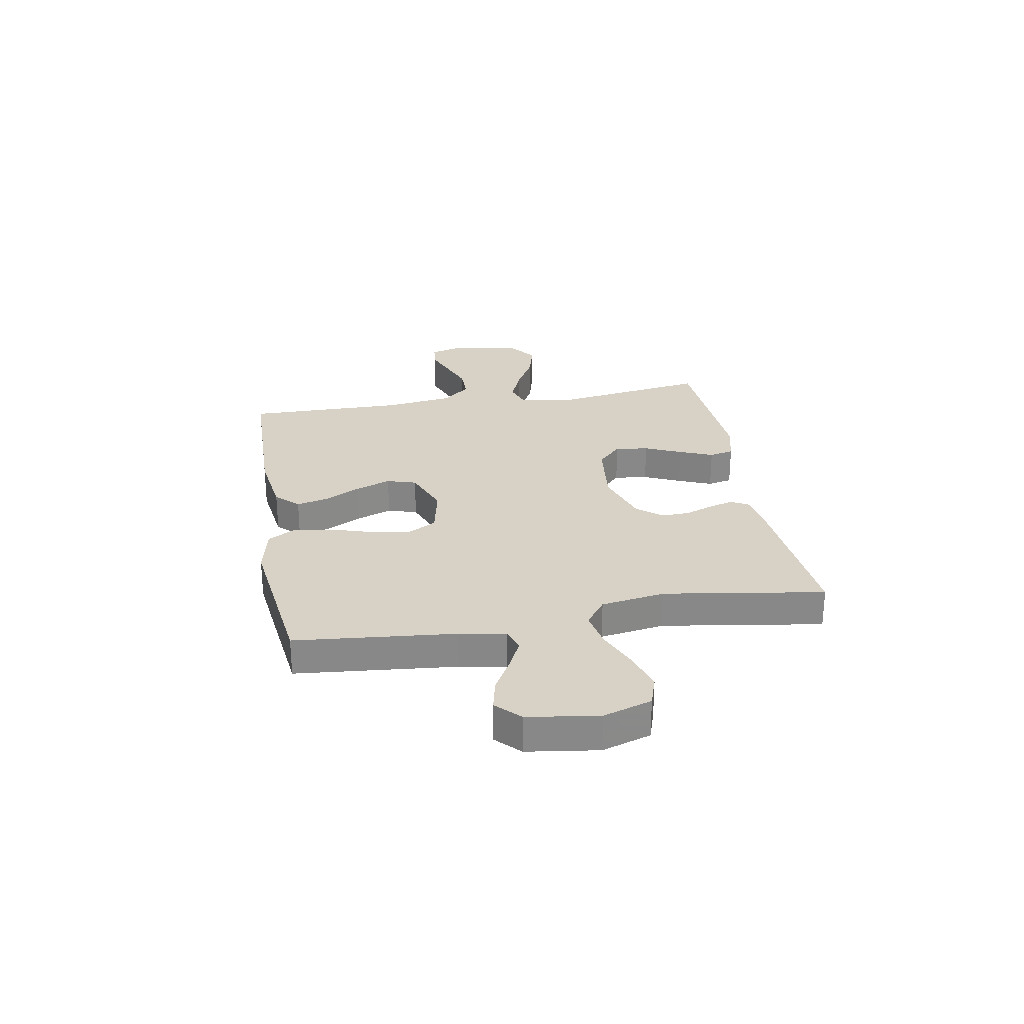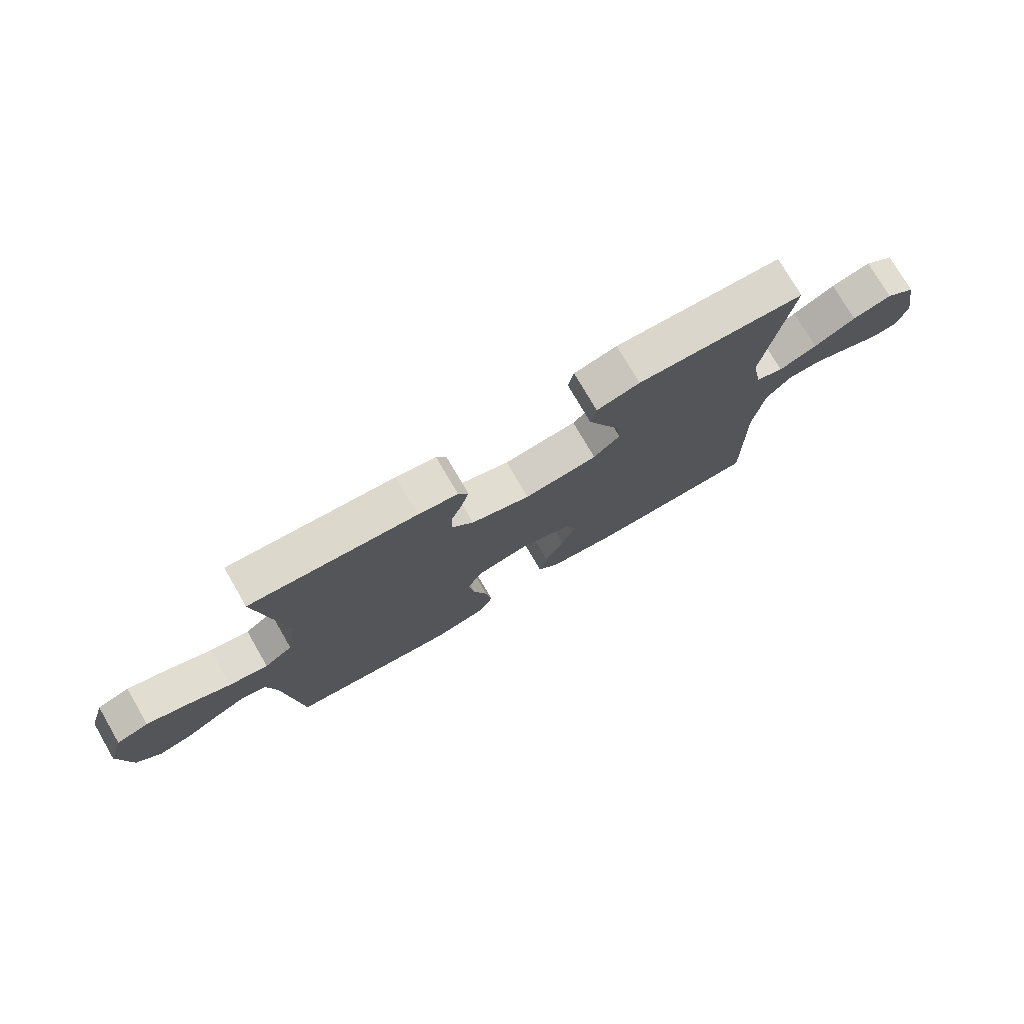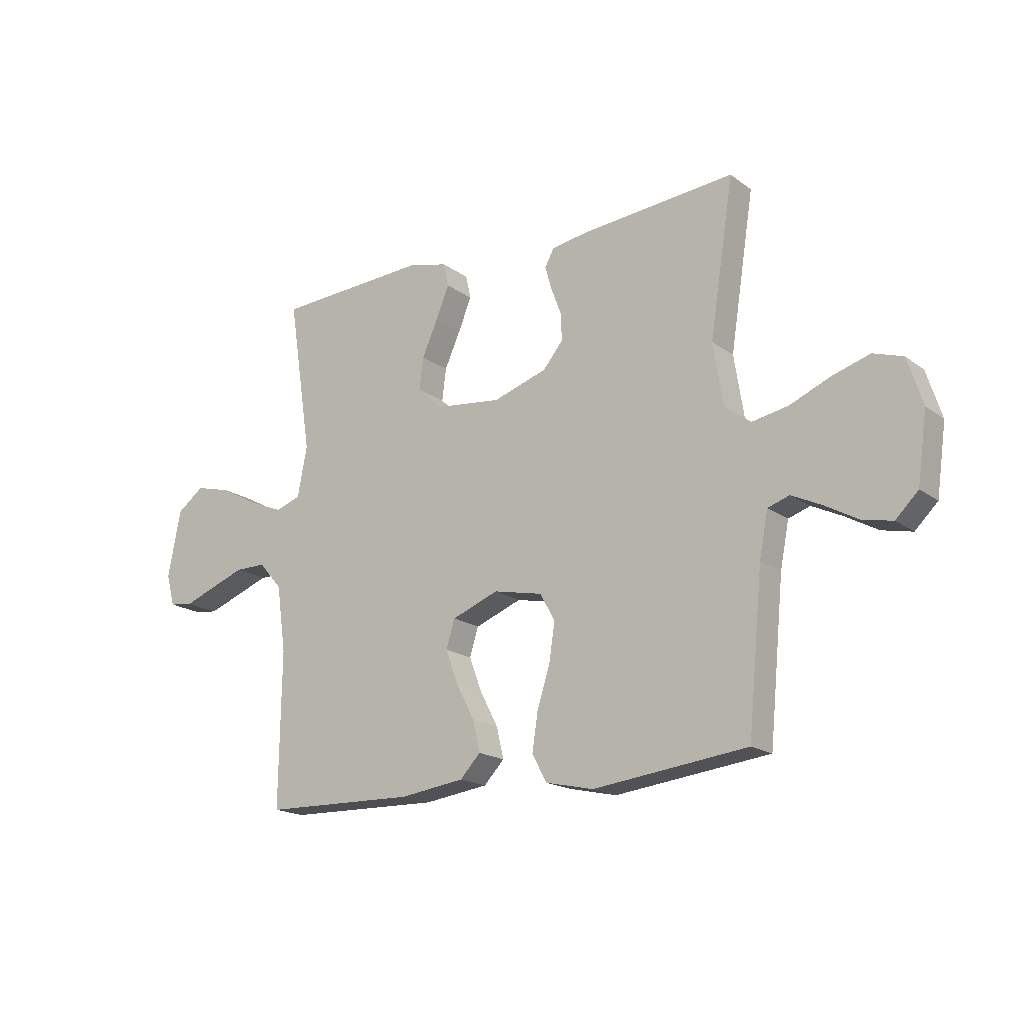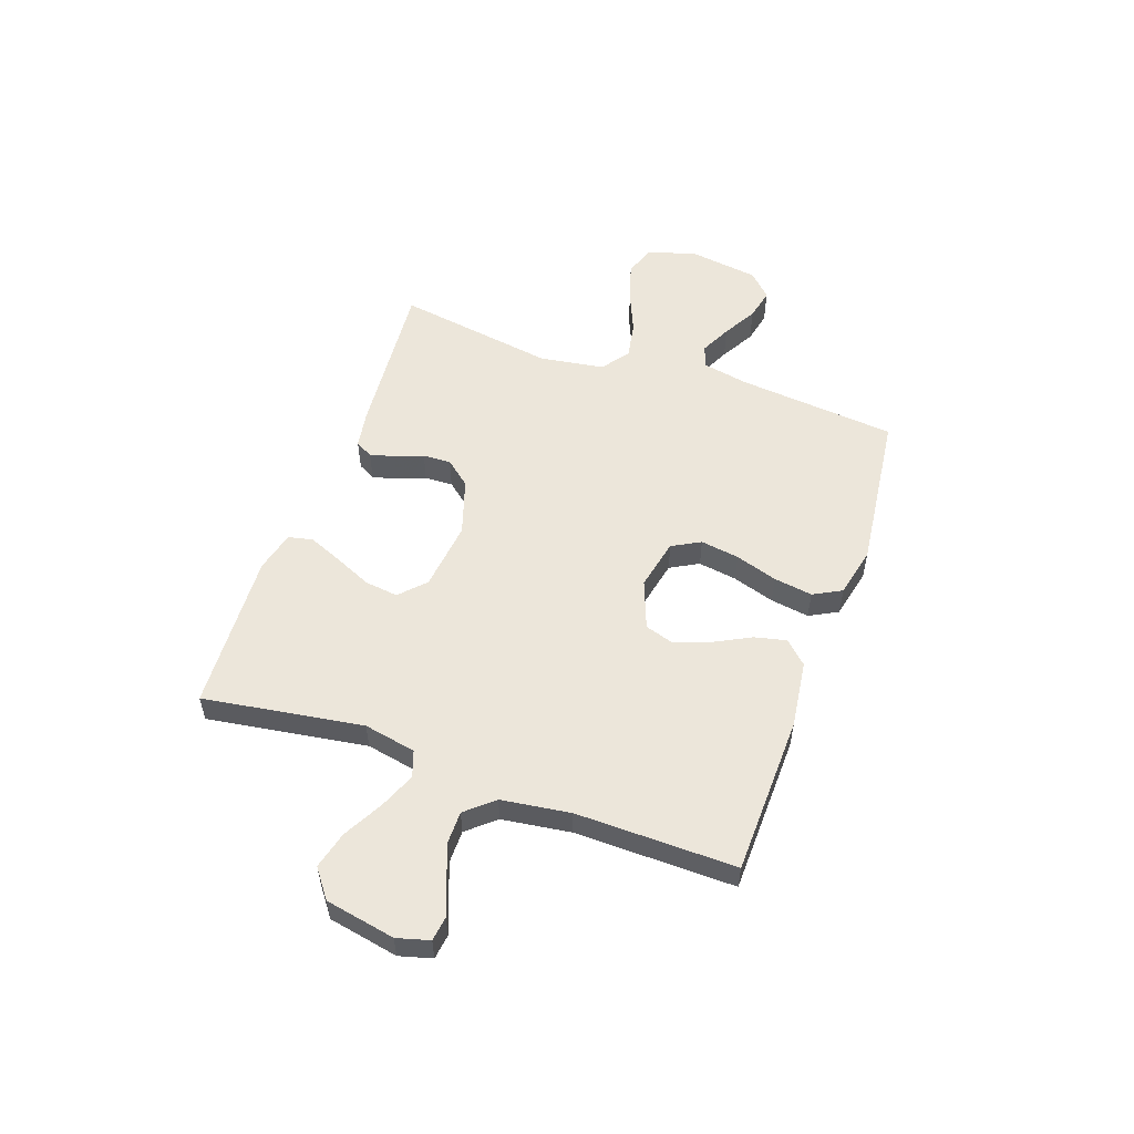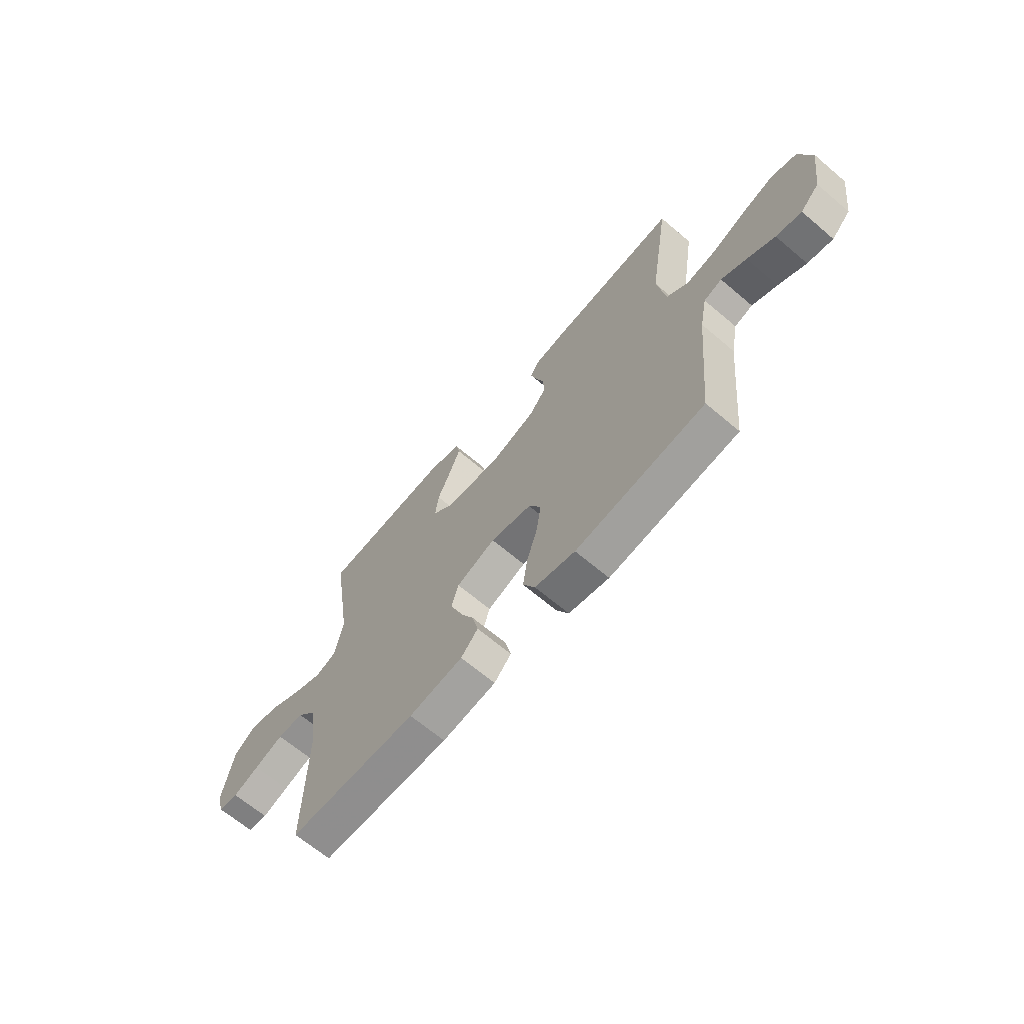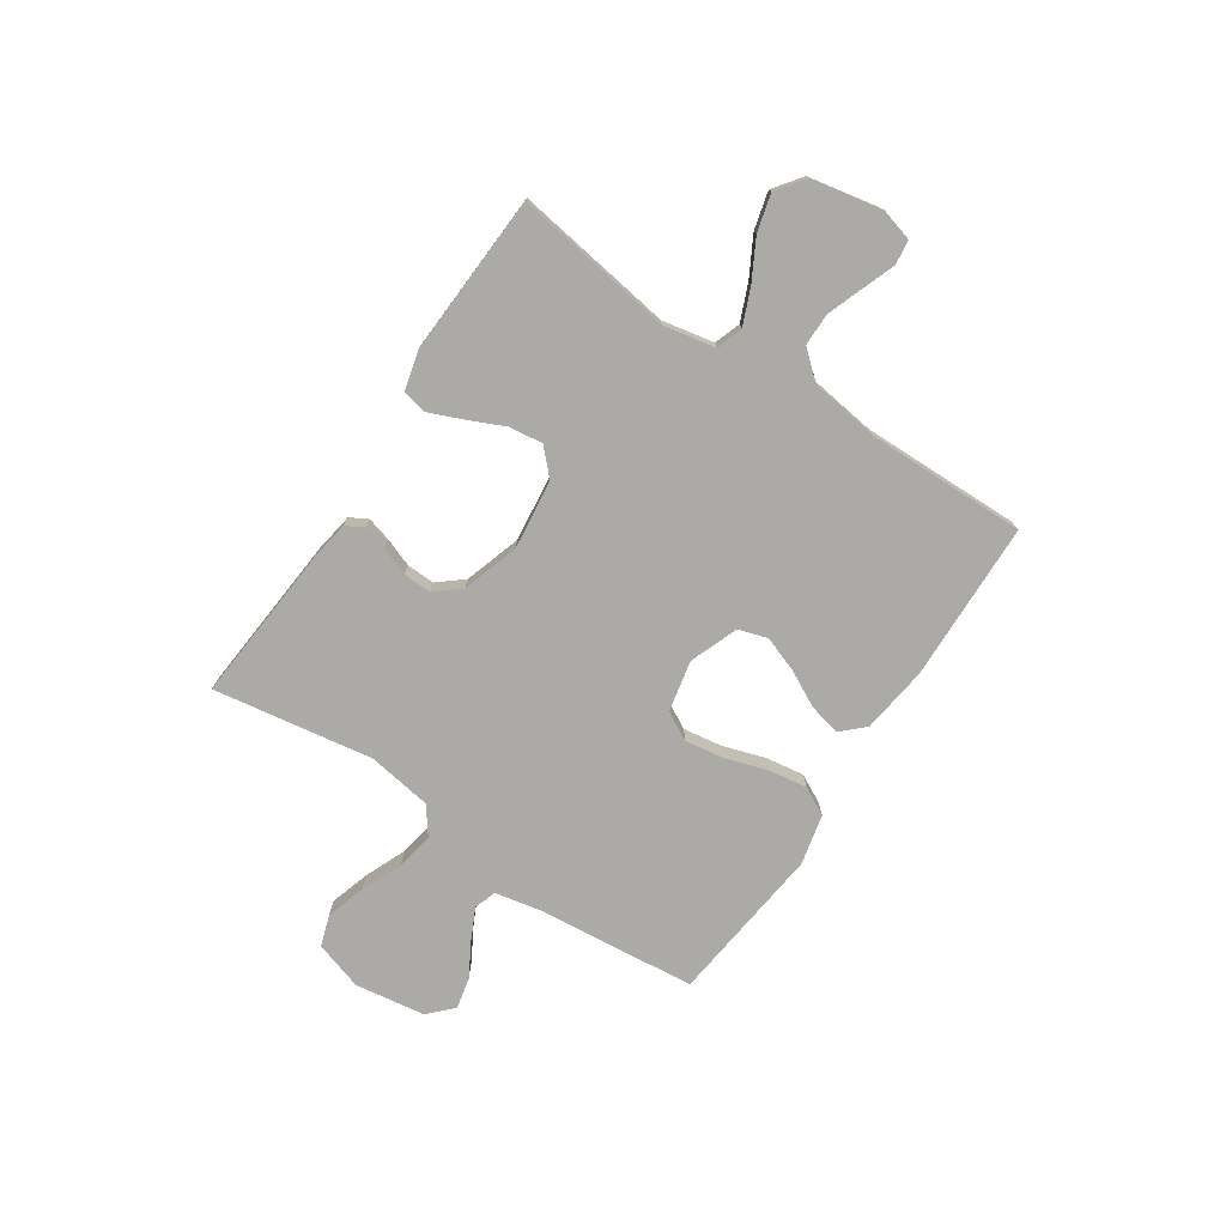
<metadata>
{"format":"obj","ext":"obj","renderer":"f3d","projection":"perspective","resolution":1024,"background":"white","views":[{"elev":27.4,"azim":-100.0,"up":"+Y"},{"elev":75.9,"azim":-30.2,"up":"+Z"},{"elev":-17.8,"azim":-144.2,"up":"+Z"},{"elev":54.5,"azim":109.5,"up":"+Y"},{"elev":-66.1,"azim":-130.4,"up":"+Z"},{"elev":-75.8,"azim":56.5,"up":"+Y"}]}
</metadata>
<code>
v 0.5 0.07 0.5
v 0.454 0.07 0.2
v 0.473 0.07 0.102
v 0.522 0.07 0.085
v 0.59 0.07 0.113
v 0.664 0.07 0.153
v 0.734 0.07 0.171
v 0.787 0.07 0.131
v 0.812 0.07 0
v 0.795 0.07 -0.061
v 0.749 0.07 -0.067
v 0.688 0.07 -0.044
v 0.62 0.07 -0.019
v 0.559 0.07 -0.019
v 0.514 0.07 -0.071
v 0.496 0.07 -0.2
v 0.5 0.07 -0.5
v 0.2 0.07 -0.507
v 0.074 0.07 -0.49
v 0.034 0.07 -0.448
v 0.048 0.07 -0.388
v 0.083 0.07 -0.321
v 0.108 0.07 -0.254
v 0.091 0.07 -0.199
v 0 0.07 -0.164
v -0.096 0.07 -0.184
v -0.125 0.07 -0.237
v -0.114 0.07 -0.31
v -0.089 0.07 -0.389
v -0.078 0.07 -0.462
v -0.106 0.07 -0.515
v -0.2 0.07 -0.536
v -0.5 0.07 -0.5
v -0.529 0.07 -0.2
v -0.546 0.07 -0.113
v -0.588 0.07 -0.099
v -0.646 0.07 -0.127
v -0.71 0.07 -0.163
v -0.769 0.07 -0.176
v -0.813 0.07 -0.133
v -0.832 0.07 0
v -0.803 0.07 0.091
v -0.745 0.07 0.11
v -0.671 0.07 0.087
v -0.593 0.07 0.054
v -0.523 0.07 0.041
v -0.472 0.07 0.079
v -0.453 0.07 0.2
v -0.5 0.07 0.5
v -0.2 0.07 0.474
v -0.128 0.07 0.462
v -0.11 0.07 0.429
v -0.123 0.07 0.383
v -0.143 0.07 0.33
v -0.145 0.07 0.277
v -0.106 0.07 0.23
v 0 0.07 0.196
v 0.131 0.07 0.211
v 0.178 0.07 0.256
v 0.17 0.07 0.319
v 0.139 0.07 0.388
v 0.113 0.07 0.451
v 0.123 0.07 0.497
v 0.2 0.07 0.516
v 0.5 0 0.5
v 0.454 0 0.2
v 0.473 0 0.102
v 0.522 0 0.085
v 0.59 0 0.113
v 0.664 0 0.153
v 0.734 0 0.171
v 0.787 0 0.131
v 0.812 0 0
v 0.795 0 -0.061
v 0.749 0 -0.067
v 0.688 0 -0.044
v 0.62 0 -0.019
v 0.559 0 -0.019
v 0.514 0 -0.071
v 0.496 0 -0.2
v 0.5 0 -0.5
v 0.2 0 -0.507
v 0.074 0 -0.49
v 0.034 0 -0.448
v 0.048 0 -0.388
v 0.083 0 -0.321
v 0.108 0 -0.254
v 0.091 0 -0.199
v 0 0 -0.164
v -0.096 0 -0.184
v -0.125 0 -0.237
v -0.114 0 -0.31
v -0.089 0 -0.389
v -0.078 0 -0.462
v -0.106 0 -0.515
v -0.2 0 -0.536
v -0.5 0 -0.5
v -0.529 0 -0.2
v -0.546 0 -0.113
v -0.588 0 -0.099
v -0.646 0 -0.127
v -0.71 0 -0.163
v -0.769 0 -0.176
v -0.813 0 -0.133
v -0.832 0 0
v -0.803 0 0.091
v -0.745 0 0.11
v -0.671 0 0.087
v -0.593 0 0.054
v -0.523 0 0.041
v -0.472 0 0.079
v -0.453 0 0.2
v -0.5 0 0.5
v -0.2 0 0.474
v -0.128 0 0.462
v -0.11 0 0.429
v -0.123 0 0.383
v -0.143 0 0.33
v -0.145 0 0.277
v -0.106 0 0.23
v 0 0 0.196
v 0.131 0 0.211
v 0.178 0 0.256
v 0.17 0 0.319
v 0.139 0 0.388
v 0.113 0 0.451
v 0.123 0 0.497
v 0.2 0 0.516
f 63 64 1 2
f 60 61 62 63
f 60 63 2 3
f 59 60 3
f 58 59 3
f 57 58 3 4
f 51 52 53 54
f 49 50 51 54
f 48 49 54 55
f 47 48 55 56
f 42 43 44 45
f 42 45 46
f 41 42 46
f 40 41 46
f 37 38 39 40
f 36 37 40 46
f 35 36 46 47
f 31 32 33 34
f 28 29 30 31
f 27 28 31 34
f 26 27 34 35
f 19 20 21 22
f 19 22 23
f 16 17 18 19
f 15 16 19 23
f 14 15 23 24
f 9 10 11 12
f 9 12 13
f 8 9 13 14
f 5 6 7 8
f 4 5 8 14
f 35 47 56 57
f 25 26 35 57
f 24 25 57
f 4 14 24 57
f 66 65 128 127
f 127 126 125 124
f 67 66 127 124
f 67 124 123
f 67 123 122
f 68 67 122 121
f 118 117 116 115
f 118 115 114 113
f 119 118 113 112
f 120 119 112 111
f 109 108 107 106
f 110 109 106
f 110 106 105
f 110 105 104
f 104 103 102 101
f 110 104 101 100
f 111 110 100 99
f 98 97 96 95
f 95 94 93 92
f 98 95 92 91
f 99 98 91 90
f 86 85 84 83
f 87 86 83
f 83 82 81 80
f 87 83 80 79
f 88 87 79 78
f 76 75 74 73
f 77 76 73
f 78 77 73 72
f 72 71 70 69
f 78 72 69 68
f 121 120 111 99
f 121 99 90 89
f 121 89 88
f 121 88 78 68
f 1 65 66 2
f 2 66 67 3
f 3 67 68 4
f 4 68 69 5
f 5 69 70 6
f 6 70 71 7
f 7 71 72 8
f 8 72 73 9
f 9 73 74 10
f 10 74 75 11
f 11 75 76 12
f 12 76 77 13
f 13 77 78 14
f 14 78 79 15
f 15 79 80 16
f 16 80 81 17
f 17 81 82 18
f 18 82 83 19
f 19 83 84 20
f 20 84 85 21
f 21 85 86 22
f 22 86 87 23
f 23 87 88 24
f 24 88 89 25
f 25 89 90 26
f 26 90 91 27
f 27 91 92 28
f 28 92 93 29
f 29 93 94 30
f 30 94 95 31
f 31 95 96 32
f 32 96 97 33
f 33 97 98 34
f 34 98 99 35
f 35 99 100 36
f 36 100 101 37
f 37 101 102 38
f 38 102 103 39
f 39 103 104 40
f 40 104 105 41
f 41 105 106 42
f 42 106 107 43
f 43 107 108 44
f 44 108 109 45
f 45 109 110 46
f 46 110 111 47
f 47 111 112 48
f 48 112 113 49
f 49 113 114 50
f 50 114 115 51
f 51 115 116 52
f 52 116 117 53
f 53 117 118 54
f 54 118 119 55
f 55 119 120 56
f 56 120 121 57
f 57 121 122 58
f 58 122 123 59
f 59 123 124 60
f 60 124 125 61
f 61 125 126 62
f 62 126 127 63
f 63 127 128 64
f 64 128 65 1

</code>
